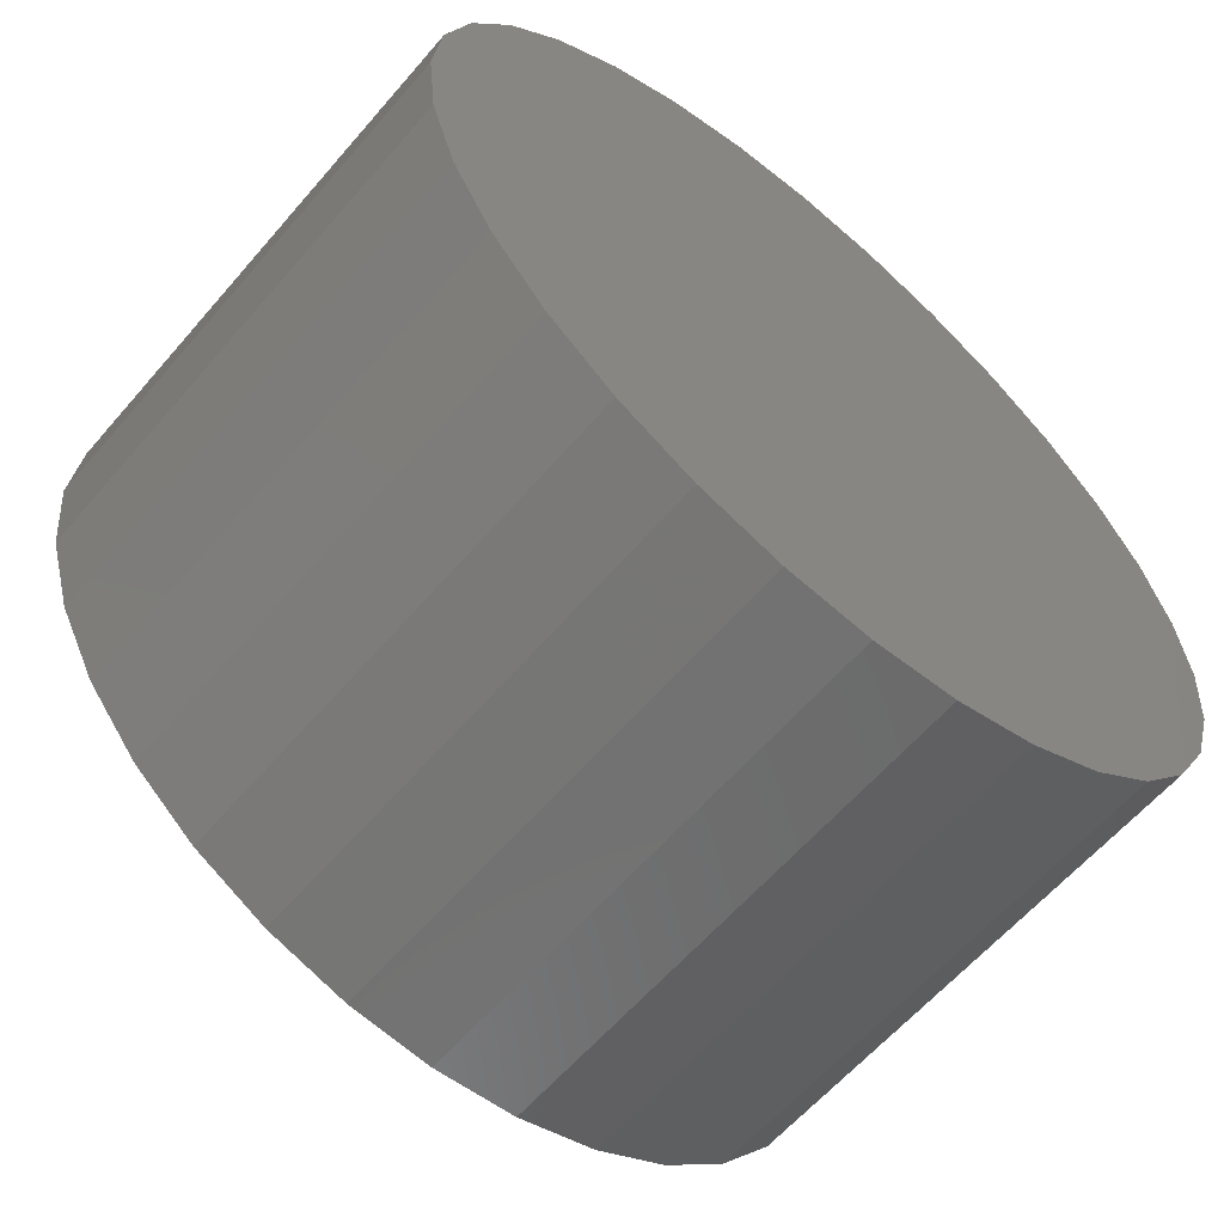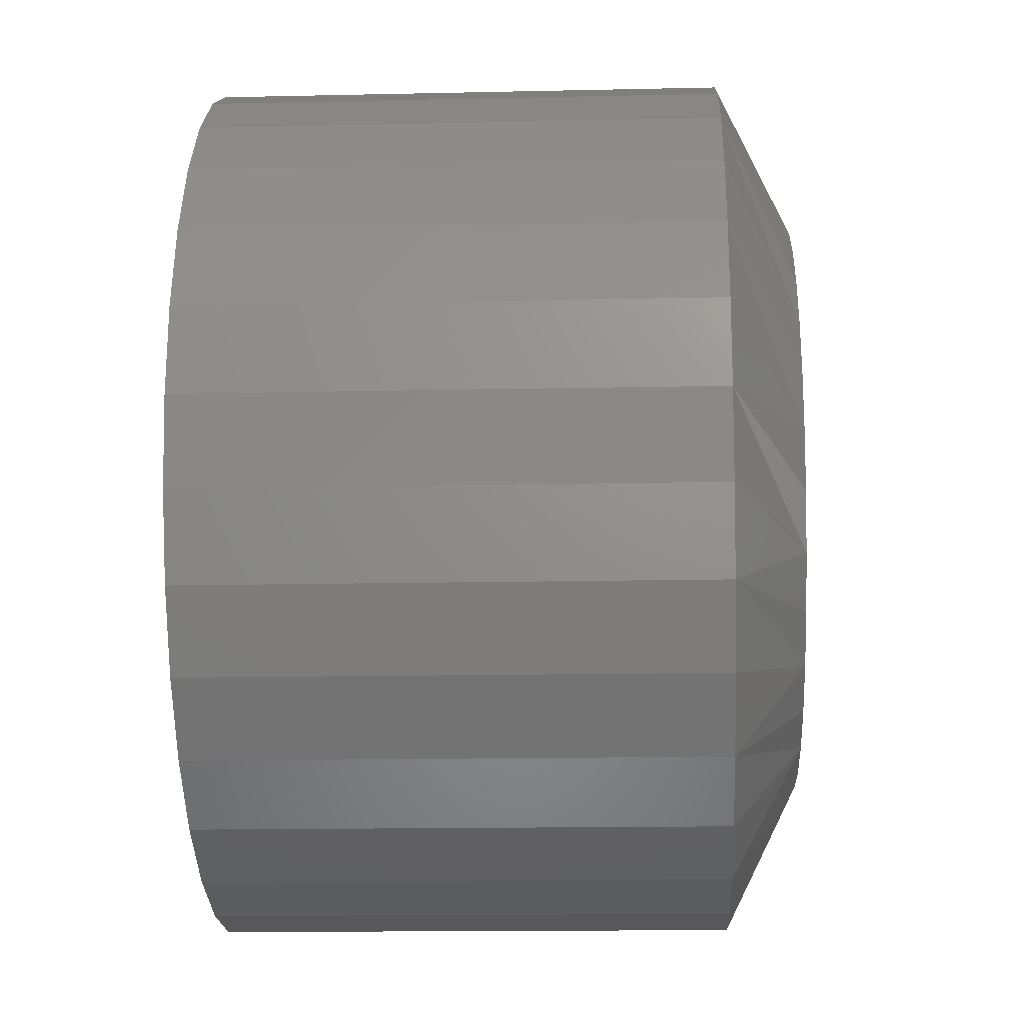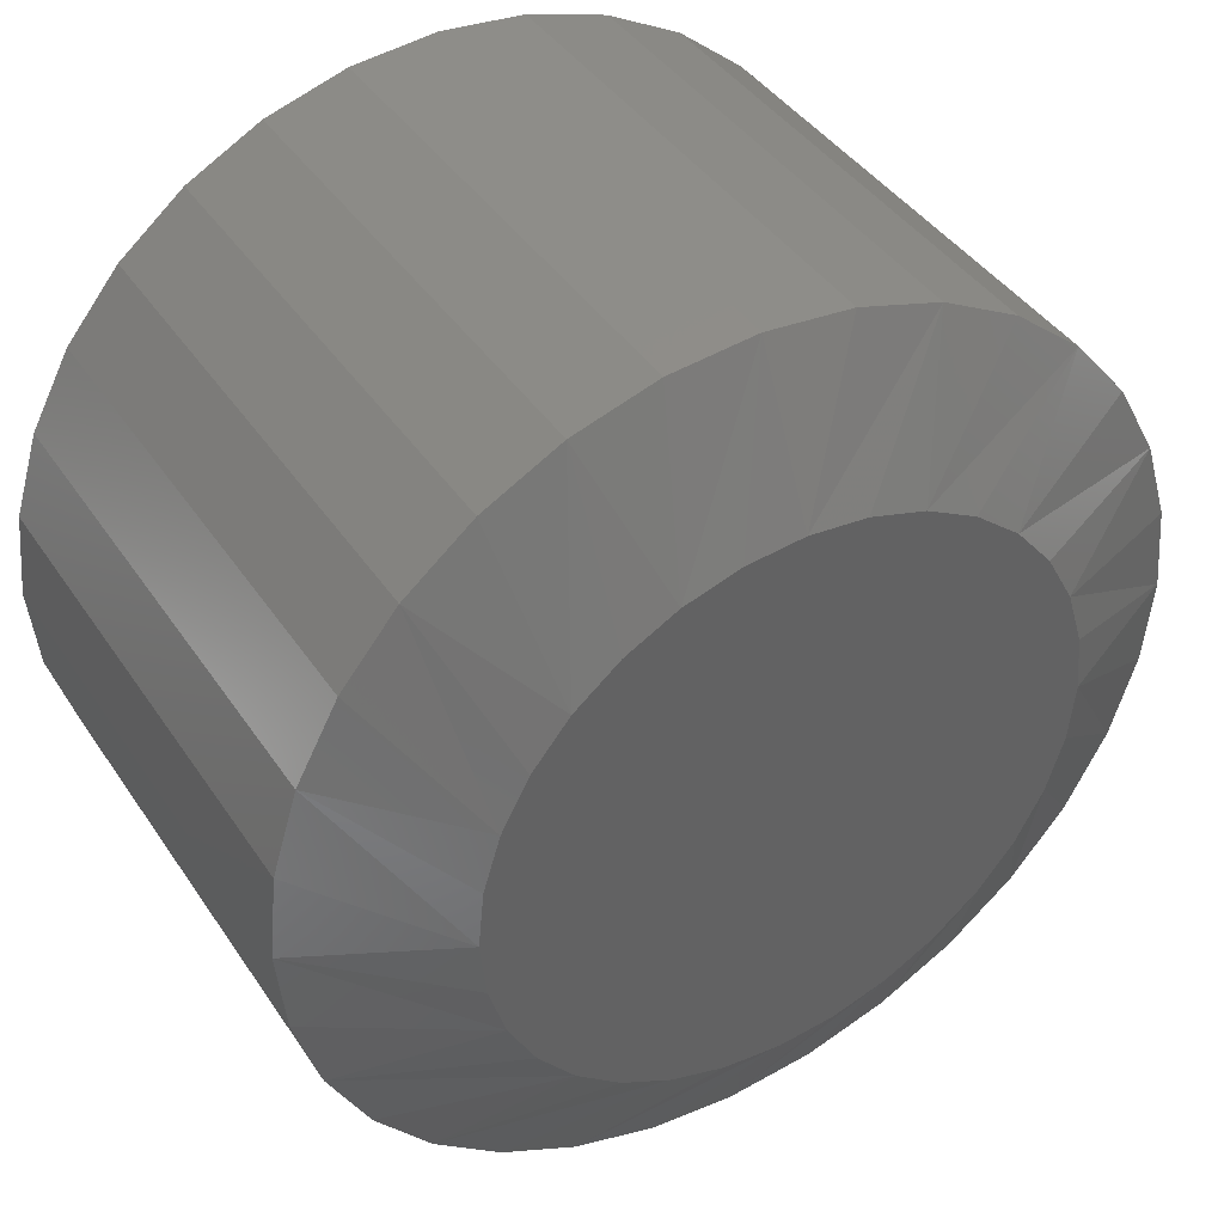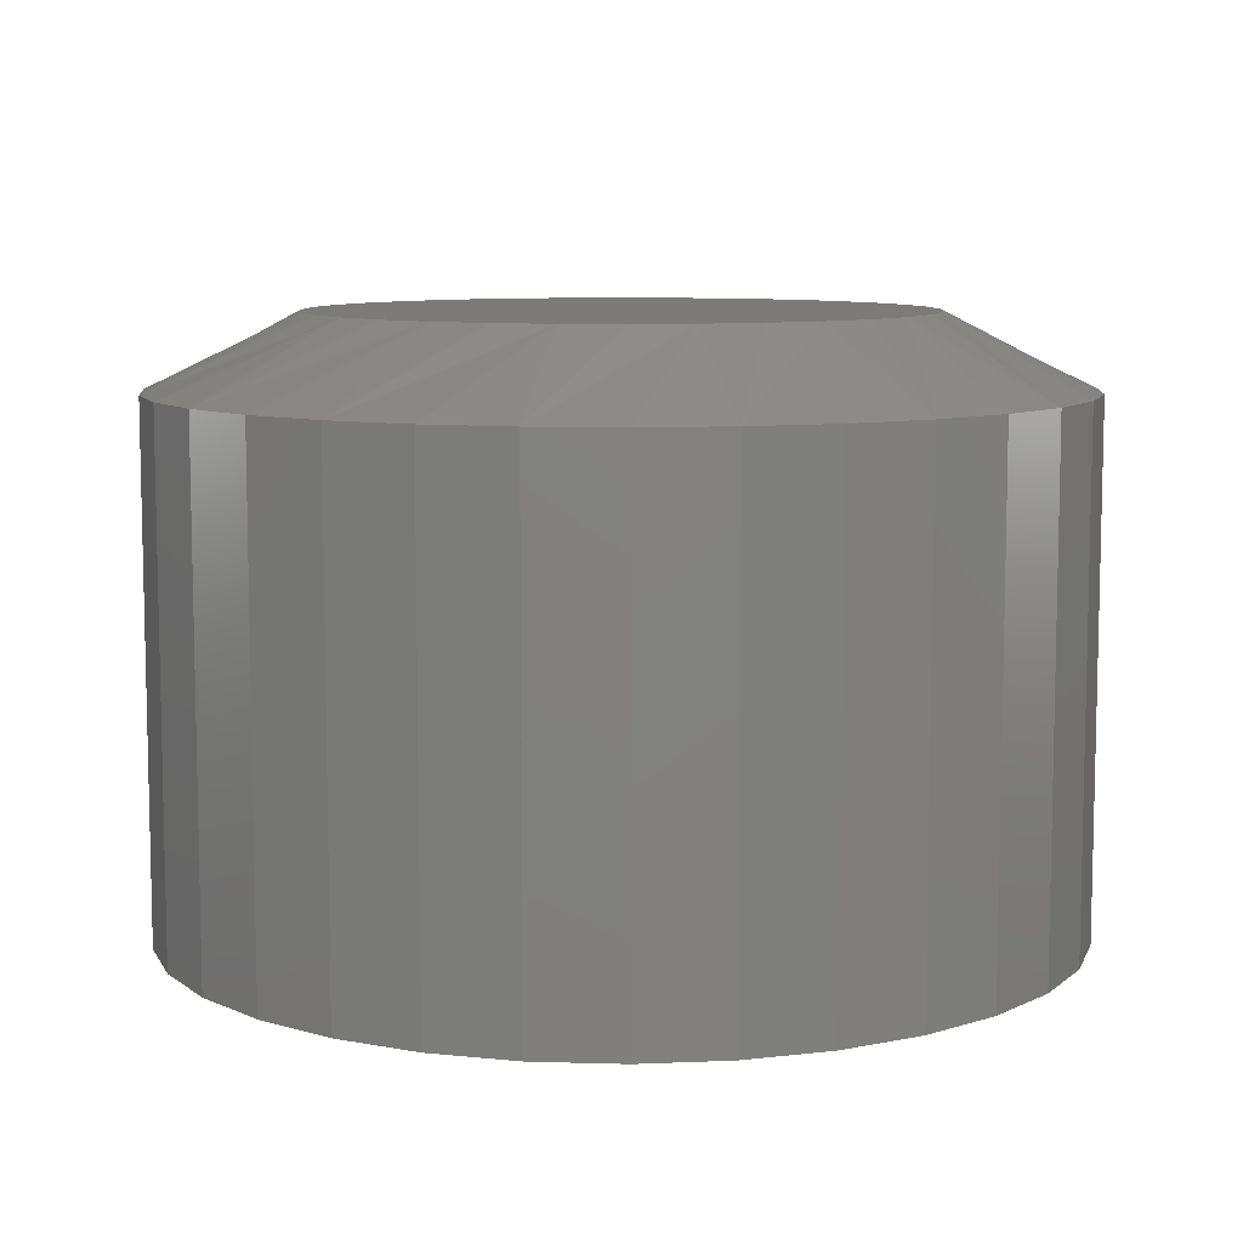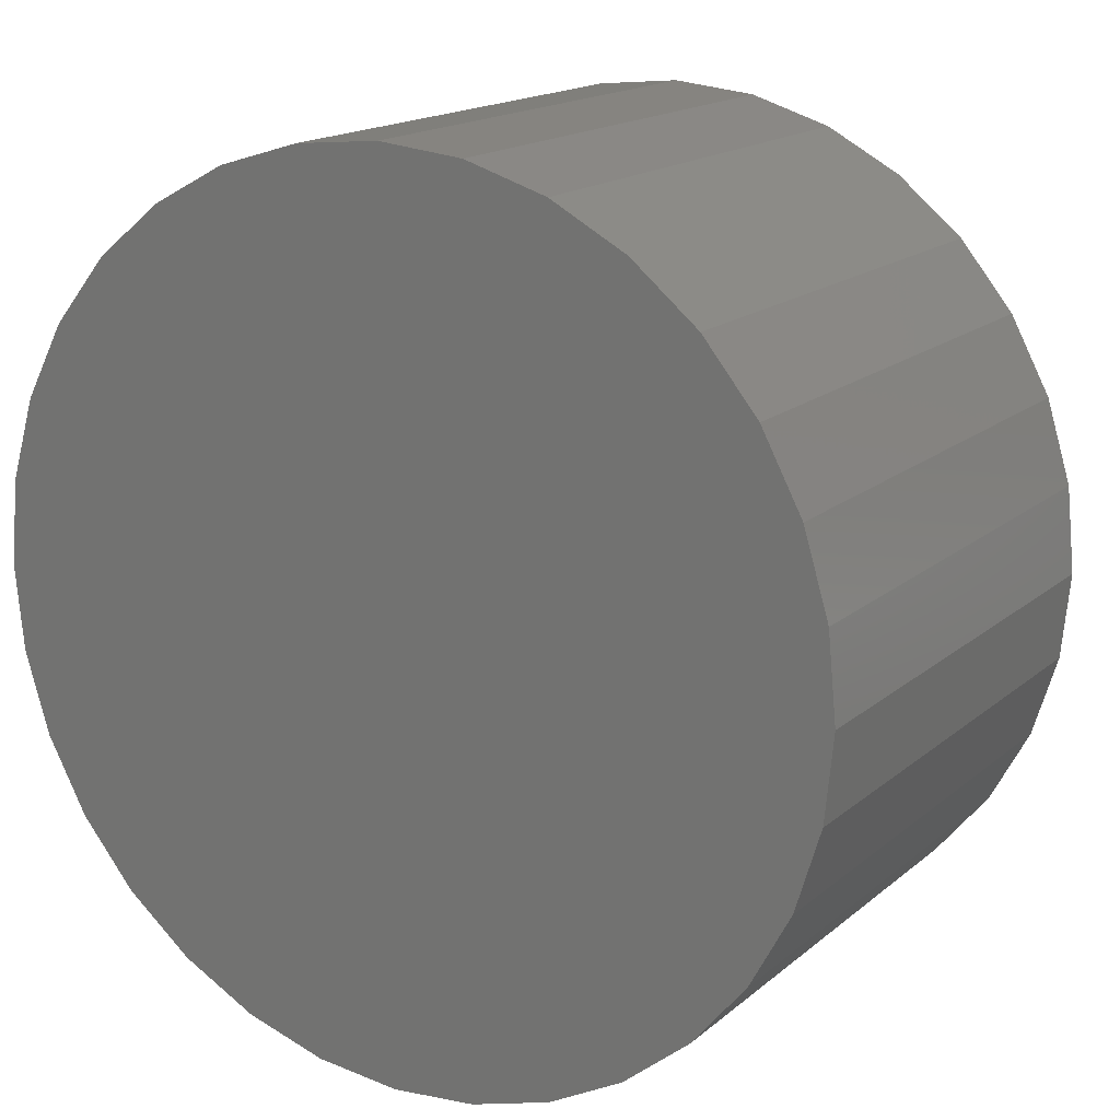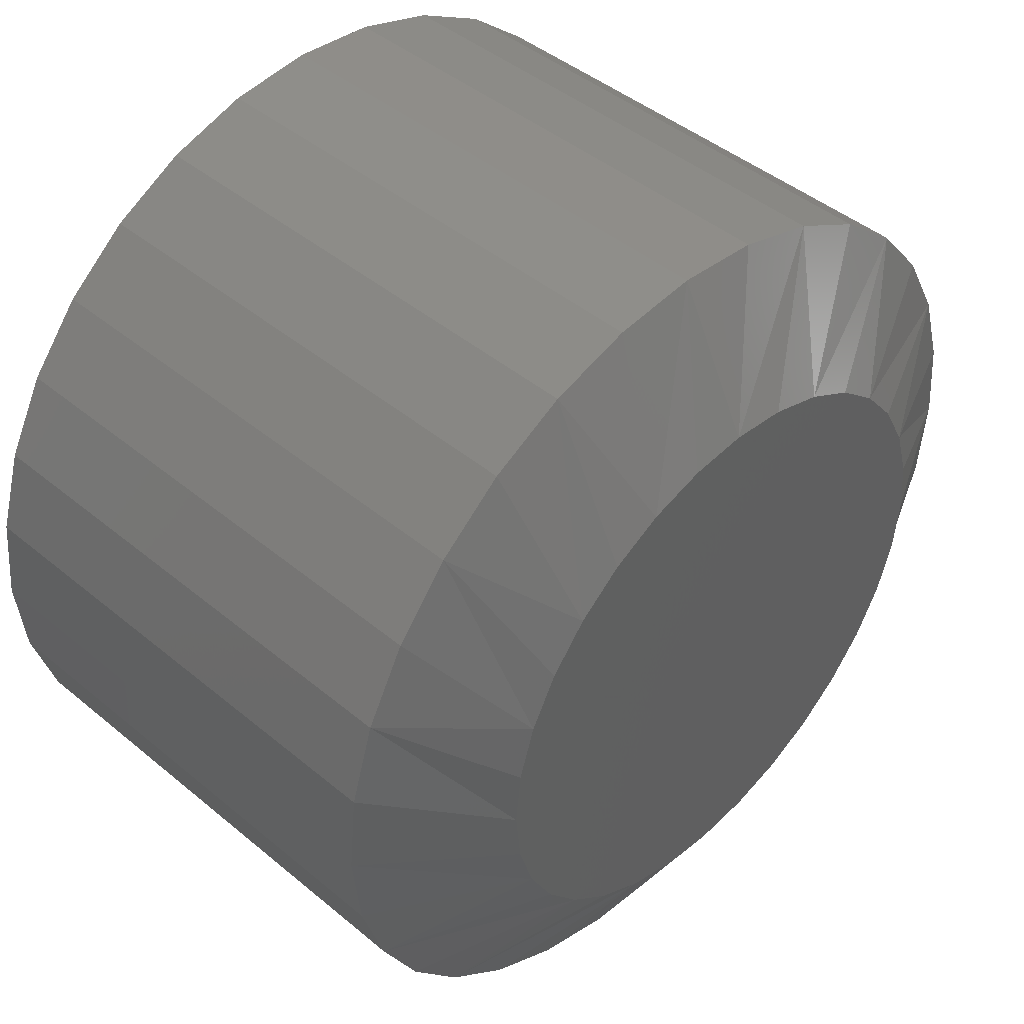
<metadata>
{"format":"stl","ext":"stl","renderer":"f3d","projection":"perspective","resolution":1024,"background":"white","views":[{"elev":-61.0,"azim":-40.5,"up":"+Z"},{"elev":-14.4,"azim":92.8,"up":"+Z"},{"elev":41.2,"azim":149.2,"up":"+Z"},{"elev":8.6,"azim":32.8,"up":"+Y"},{"elev":16.6,"azim":31.8,"up":"+Z"},{"elev":44.6,"azim":134.0,"up":"+Z"}]}
</metadata>
<code>
# stl→obj: 96 verts, 188 faces
v -0.004253 8.279e-17 0.02933
v 0.001702 8.346e-17 0.03113
v 0.007895 8.414e-17 0.03174
v 0.01409 8.483e-17 0.03113
v 0.02004 8.549e-17 0.02933
v -0.009741 8.219e-17 0.02639
v 0.02553 8.61e-17 0.02639
v -0.01455 8.165e-17 0.02245
v 0.03034 8.664e-17 0.02245
v -0.0185 8.121e-17 0.01764
v 0.03429 8.707e-17 0.01764
v -0.02143 8.089e-17 0.01215
v 0.03722 8.74e-17 0.01215
v -0.02324 8.069e-17 0.006193
v 0.03903 8.76e-17 0.006193
v 0.03722 8.74e-17 -0.01215
v -0.02143 8.089e-17 -0.01215
v 0.03903 8.76e-17 -0.006193
v -0.0185 8.121e-17 -0.01764
v 0.03429 8.707e-17 -0.01764
v -0.01455 8.165e-17 -0.02245
v 0.03034 8.664e-17 -0.02245
v -0.009741 8.219e-17 -0.02639
v 0.02553 8.61e-17 -0.02639
v -0.004253 8.279e-17 -0.02933
v 0.02004 8.549e-17 -0.02933
v 0.001702 8.346e-17 -0.03113
v 0.007895 8.414e-17 -0.03174
v 0.01409 8.483e-17 -0.03113
v -0.02324 8.069e-17 -0.006193
v -0.02385 8.062e-17 1.913e-09
v 0.03964 8.767e-17 -7.18e-17
v 0.05526 -0.007812 -7.251e-17
v 0.05526 -0.0625 -6.091e-17
v 0.05435 -0.007812 -0.009241
v 0.05435 -0.0625 -0.009241
v 0.05166 -0.007812 -0.01813
v 0.05166 -0.0625 -0.01813
v 0.04728 -0.007812 -0.02632
v 0.04728 -0.0625 -0.02632
v 0.04139 -0.007812 -0.03349
v 0.04139 -0.0625 -0.03349
v 0.03421 -0.007812 -0.03939
v 0.03421 -0.0625 -0.03939
v 0.02602 -0.007812 -0.04376
v 0.02602 -0.0625 -0.04376
v 0.01714 -0.007812 -0.04646
v 0.01714 -0.0625 -0.04646
v 0.007895 -0.007812 -0.04737
v 0.007895 -0.0625 -0.04737
v -0.001346 -0.007812 -0.04646
v -0.001346 -0.0625 -0.04646
v -0.01023 -0.007812 -0.04376
v -0.01023 -0.0625 -0.04376
v -0.01842 -0.007812 -0.03939
v -0.01842 -0.0625 -0.03939
v -0.0256 -0.007812 -0.03349
v -0.0256 -0.0625 -0.03349
v -0.03149 -0.007812 -0.02632
v -0.03149 -0.0625 -0.02632
v -0.03587 -0.007812 -0.01813
v -0.03587 -0.0625 -0.01813
v -0.03856 -0.007812 -0.009241
v -0.03856 -0.0625 -0.009241
v -0.03947 -0.007812 -2.61e-17
v -0.03947 -0.0625 -2.61e-17
v -0.03856 -0.007812 0.009241
v -0.03856 -0.0625 0.009241
v -0.03587 -0.007812 0.01813
v -0.03587 -0.0625 0.01813
v -0.03149 -0.007812 0.02632
v -0.03149 -0.0625 0.02632
v -0.0256 -0.007812 0.03349
v -0.0256 -0.0625 0.03349
v -0.01842 -0.007812 0.03939
v -0.01842 -0.0625 0.03939
v -0.01023 -0.007812 0.04376
v -0.01023 -0.0625 0.04376
v -0.001346 -0.007812 0.04646
v -0.001346 -0.0625 0.04646
v 0.007895 -0.007812 0.04737
v 0.007895 -0.0625 0.04737
v 0.01714 -0.007812 0.04646
v 0.01714 -0.0625 0.04646
v 0.02602 -0.007812 0.04376
v 0.02602 -0.0625 0.04376
v 0.03421 -0.007812 0.03939
v 0.03421 -0.0625 0.03939
v 0.04139 -0.007812 0.03349
v 0.04139 -0.0625 0.03349
v 0.04728 -0.007812 0.02632
v 0.04728 -0.0625 0.02632
v 0.05166 -0.007812 0.01813
v 0.05166 -0.0625 0.01813
v 0.05435 -0.007812 0.009241
v 0.05435 -0.0625 0.009241
f 1 2 3
f 1 3 4
f 5 1 4
f 6 1 5
f 7 6 5
f 8 6 7
f 9 8 7
f 10 8 9
f 11 10 9
f 12 10 11
f 13 12 11
f 14 12 13
f 15 14 13
f 16 17 18
f 19 17 16
f 20 19 16
f 21 19 20
f 22 21 20
f 23 21 22
f 24 23 22
f 25 23 24
f 26 25 24
f 27 25 26
f 28 27 26
f 29 28 26
f 17 30 18
f 18 30 31
f 18 31 32
f 32 31 14
f 32 14 15
f 33 34 35
f 35 34 36
f 35 36 37
f 37 36 38
f 37 38 39
f 39 38 40
f 39 40 41
f 41 40 42
f 41 42 43
f 43 42 44
f 43 44 45
f 45 44 46
f 45 46 47
f 47 46 48
f 47 48 49
f 49 48 50
f 49 50 51
f 51 50 52
f 51 52 53
f 53 52 54
f 53 54 55
f 55 54 56
f 55 56 57
f 57 56 58
f 57 58 59
f 59 58 60
f 59 60 61
f 61 60 62
f 61 62 63
f 63 62 64
f 63 64 65
f 65 64 66
f 65 66 67
f 67 66 68
f 67 68 69
f 69 68 70
f 69 70 71
f 71 70 72
f 71 72 73
f 73 72 74
f 73 74 75
f 75 74 76
f 75 76 77
f 77 76 78
f 77 78 79
f 79 78 80
f 79 80 81
f 81 80 82
f 81 82 83
f 83 82 84
f 83 84 85
f 85 84 86
f 85 86 87
f 87 86 88
f 87 88 89
f 89 88 90
f 89 90 91
f 91 90 92
f 91 92 93
f 93 92 94
f 93 94 95
f 95 94 96
f 95 96 33
f 33 96 34
f 35 37 16
f 61 30 17
f 59 61 17
f 57 59 17
f 57 17 19
f 57 19 21
f 55 57 21
f 53 55 21
f 53 21 23
f 53 23 25
f 51 53 25
f 49 51 25
f 49 25 27
f 49 27 28
f 47 49 28
f 45 47 28
f 45 28 29
f 45 29 26
f 43 45 26
f 41 43 26
f 41 26 24
f 41 24 22
f 39 41 22
f 37 39 22
f 37 22 20
f 37 20 16
f 33 35 16
f 33 16 18
f 33 18 32
f 31 30 61
f 31 61 63
f 31 63 65
f 67 69 12
f 93 15 13
f 91 93 13
f 89 91 13
f 89 13 11
f 89 11 9
f 87 89 9
f 85 87 9
f 85 9 7
f 85 7 5
f 83 85 5
f 81 83 5
f 81 5 4
f 81 4 3
f 79 81 3
f 77 79 3
f 77 3 2
f 77 2 1
f 75 77 1
f 73 75 1
f 73 1 6
f 73 6 8
f 71 73 8
f 69 71 8
f 69 8 10
f 69 10 12
f 65 67 12
f 65 12 14
f 65 14 31
f 32 15 93
f 32 93 95
f 32 95 33
f 82 80 78
f 84 82 78
f 84 78 86
f 86 78 76
f 86 76 88
f 88 76 74
f 88 74 90
f 90 74 72
f 90 72 92
f 92 72 70
f 92 70 94
f 94 70 68
f 94 68 96
f 36 62 38
f 38 62 60
f 38 60 40
f 40 60 58
f 40 58 42
f 42 58 56
f 42 56 44
f 44 56 54
f 44 54 46
f 46 54 52
f 46 52 50
f 46 50 48
f 96 68 34
f 34 68 66
f 34 66 36
f 36 66 64
f 36 64 62

</code>
